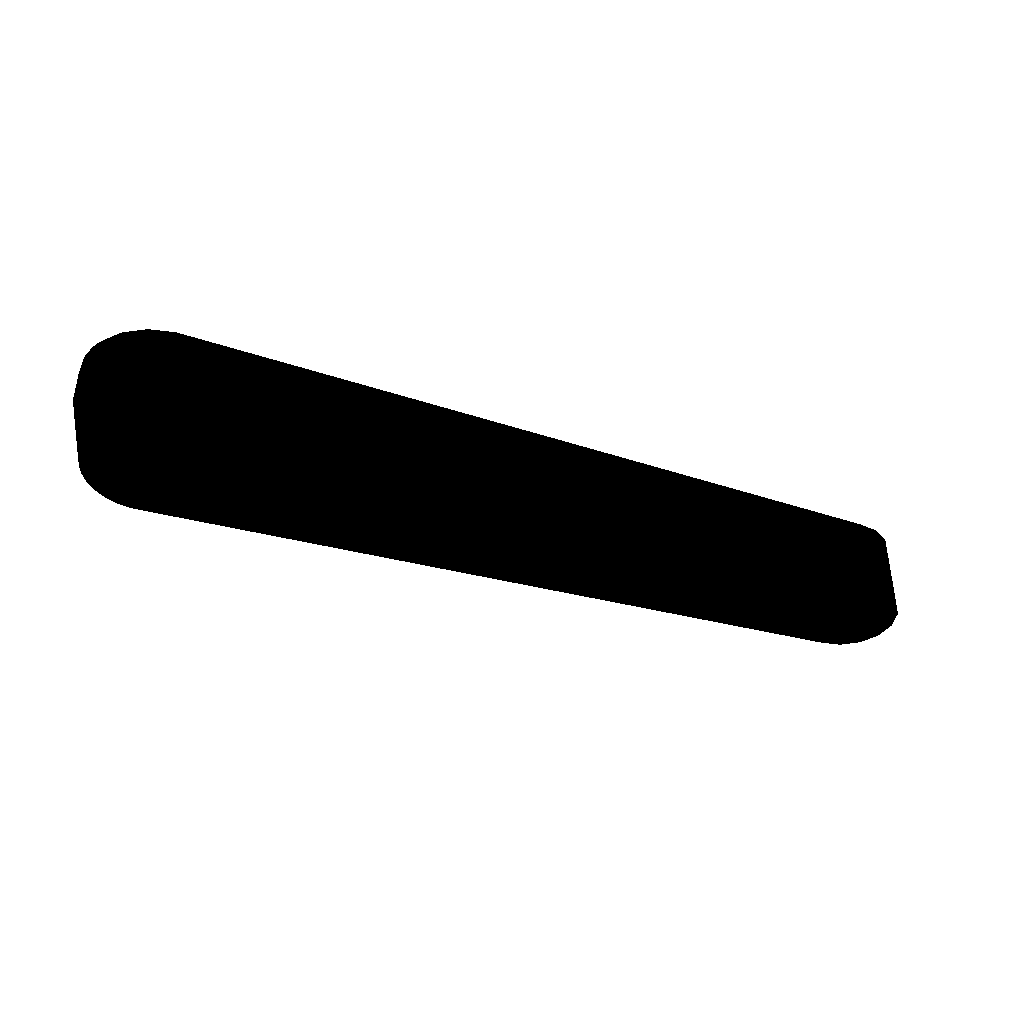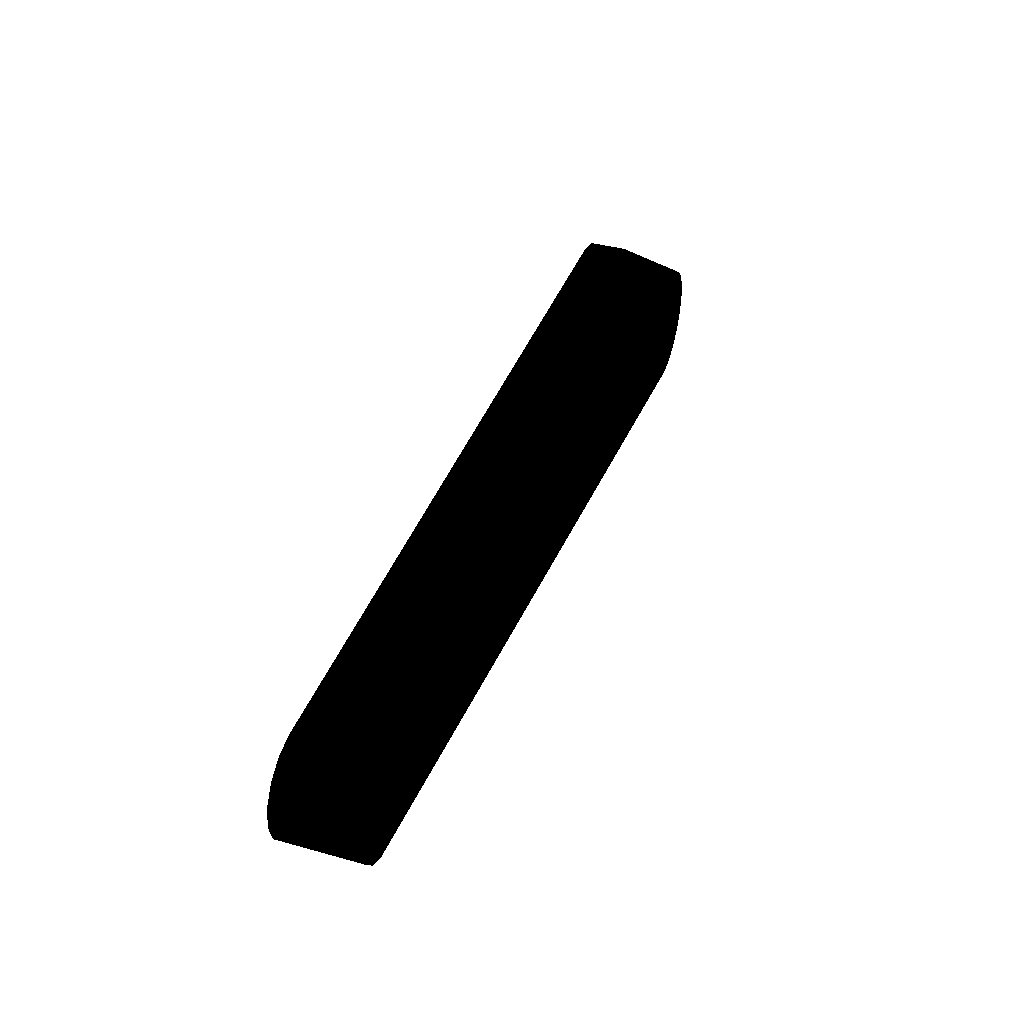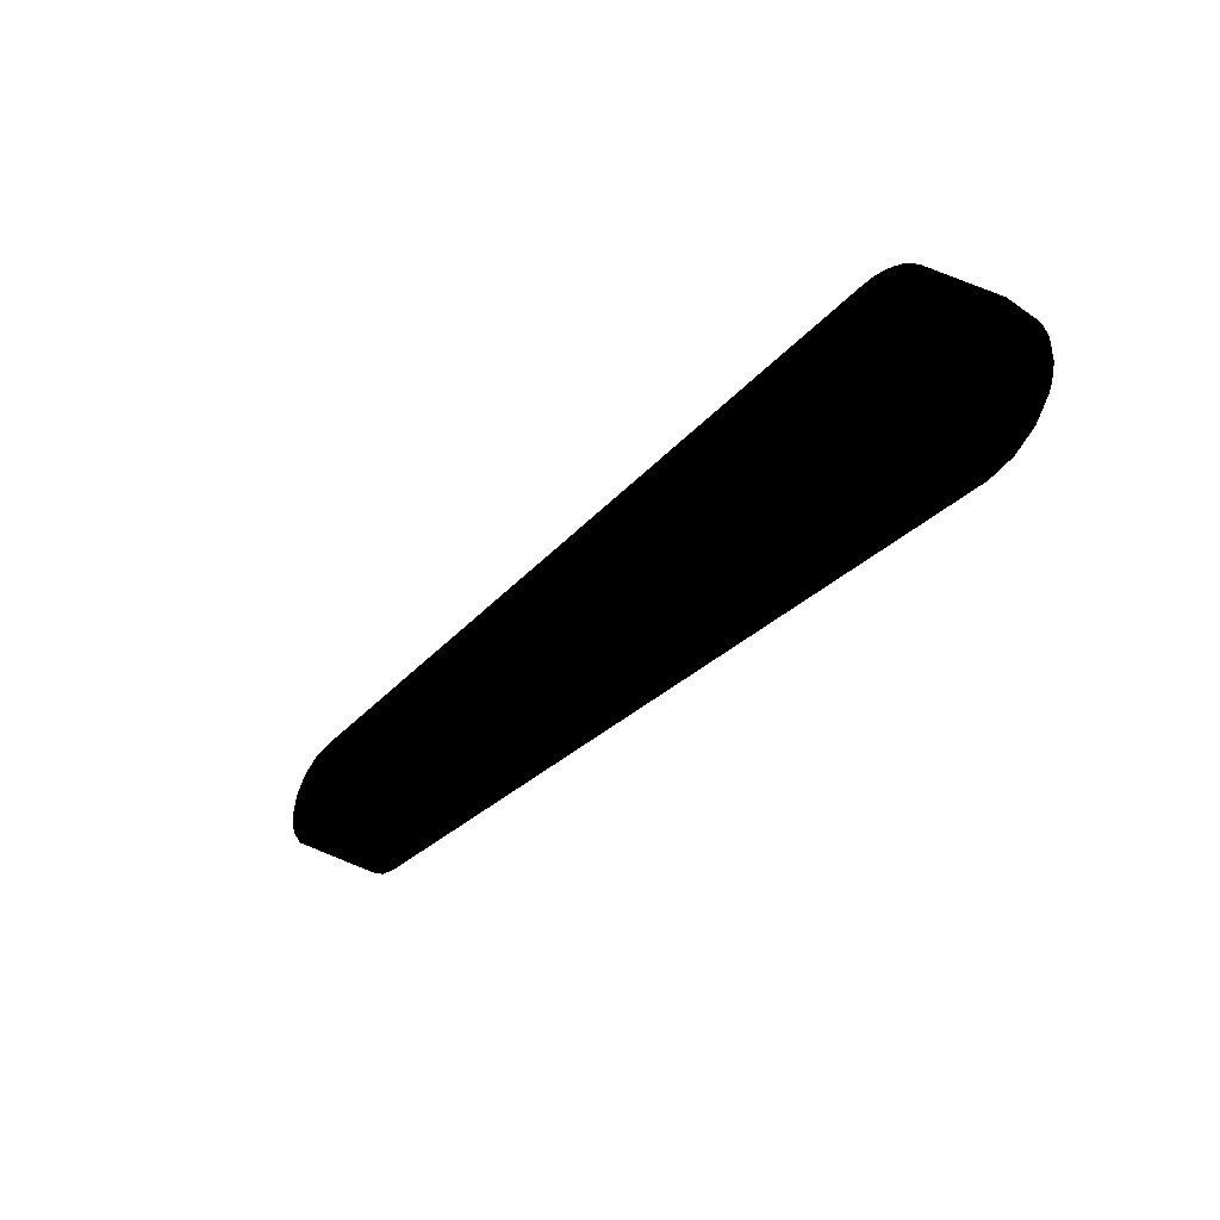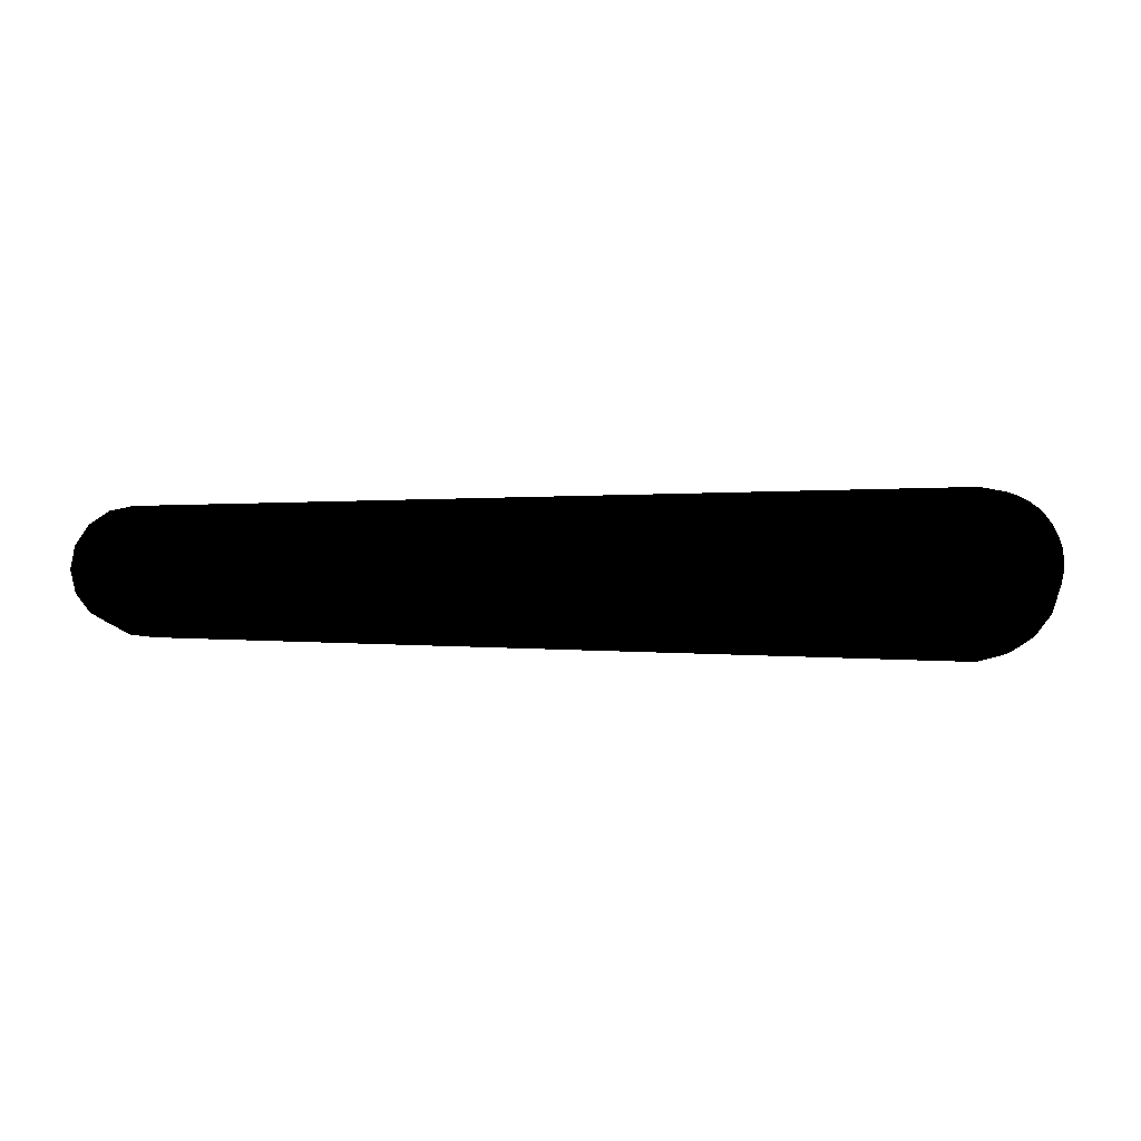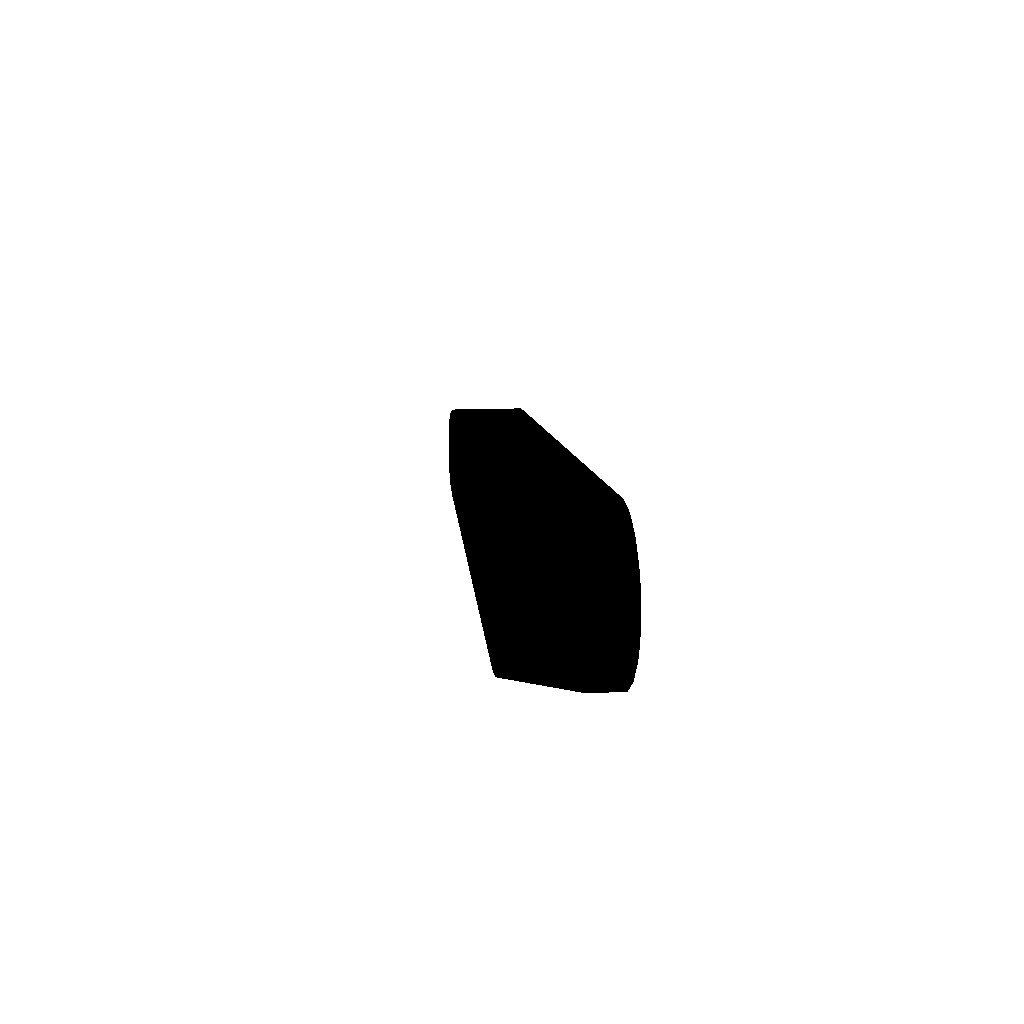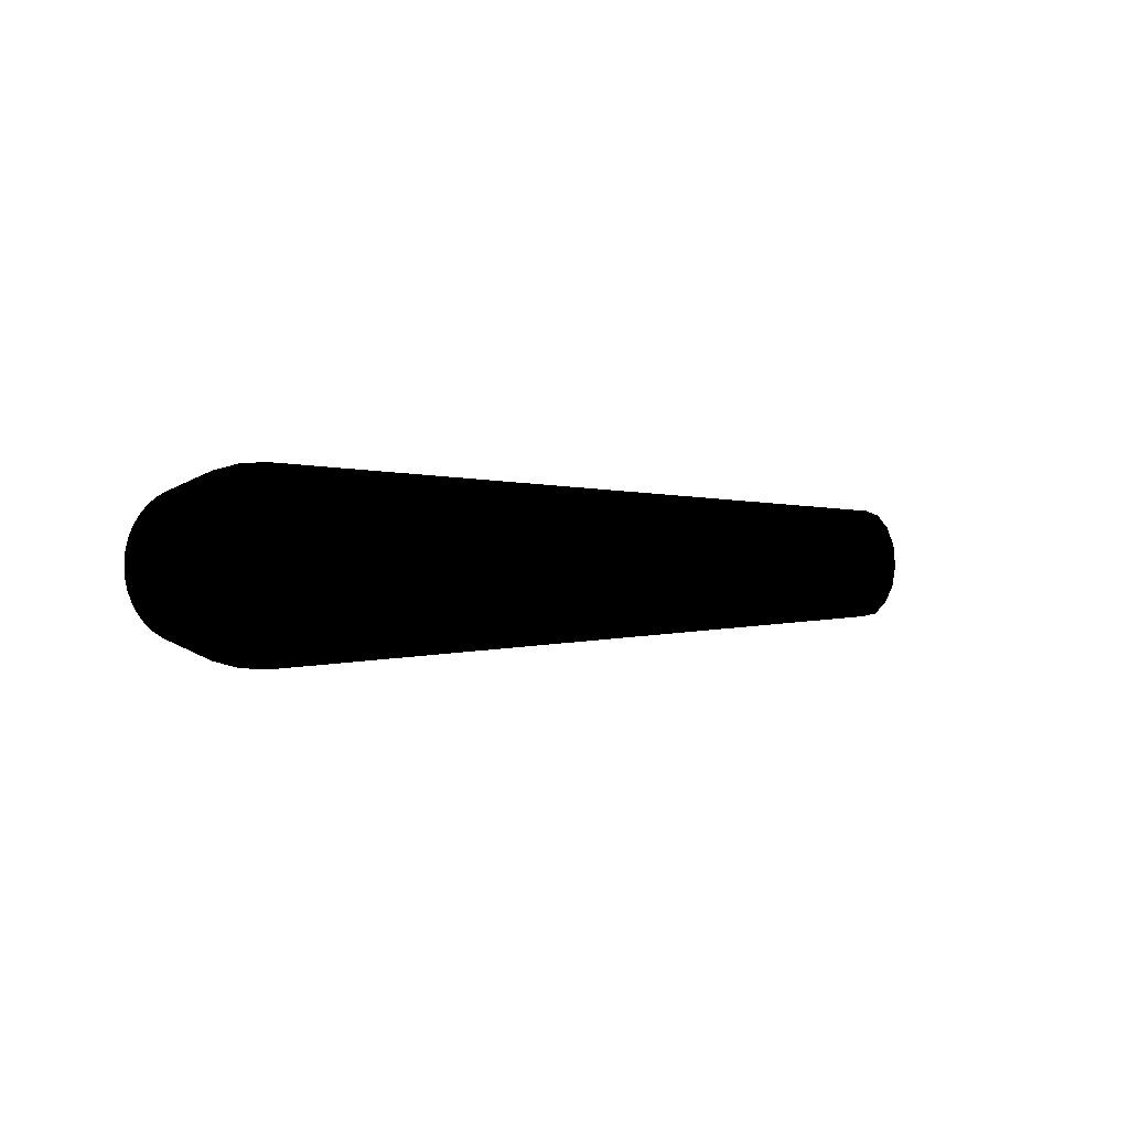
<metadata>
{"format":"obj","ext":"obj","renderer":"f3d","projection":"perspective","resolution":1024,"background":"white","views":[{"elev":-39.3,"azim":-22.8,"up":"+Z"},{"elev":40.6,"azim":108.7,"up":"+Y"},{"elev":-37.5,"azim":-130.9,"up":"+Y"},{"elev":-8.0,"azim":179.2,"up":"+Y"},{"elev":10.6,"azim":-97.7,"up":"+Y"},{"elev":0.2,"azim":-47.1,"up":"+Y"}]}
</metadata>
<code>
v -0.01849 -0.003101 -0.004
v 0.193 -0.000666 -0.01
v 0.1801 0.013 0.01
v -0.000826 0.01498 -0.0205
v 0.1788 -0.01294 0.01
v 0.000826 -0.01498 -0.0205
v 0.1801 0.013 -0.01
v -0.001416 0.0187 0.004
v 0.193 -0.000666 0.01
v 0.01486 0.00206 -0.0205
v -0.01486 -0.00206 -0.0205
v -0.001416 -0.0187 0.004
v 0.1788 -0.01294 -0.01
v -0.01264 0.01384 -0.004
v 0.1633 0.01226 0.01
v -0.001416 0.0187 -0.004
v 0.1895 0.008913 -0.01
v 0.01158 -0.009536 -0.0205
v -0.01264 -0.01384 -0.004
v -0.01849 -0.003101 0.004
v 0.1885 -0.009835 -0.01
v -0.001416 -0.0187 -0.004
v -0.01849 0.003101 -0.004
v -0.01158 0.009536 -0.0205
v -0.007437 0.01721 -0.004
v 0.1852 0.01191 -0.01
v 0.1895 0.008913 0.01
v 0.1922 0.004483 -0.01
v 0.008547 0.01233 -0.0205
v 0.01405 -0.00526 -0.0205
v -0.008547 -0.01233 -0.0205
v -0.01647 -0.008963 -0.004
v -0.01264 0.01384 0.004
v -0.01264 -0.01384 0.004
v 0.1885 -0.009835 0.01
v 0.184 -0.01238 -0.01
v -0.007437 -0.01721 -0.004
v -0.01499 0.000413 -0.0205
v -0.01647 0.008963 -0.004
v -0.00328 0.01464 -0.0205
v -0.007855 0.01278 -0.0205
v 0.004082 0.01443 -0.0205
v 0.1852 0.01191 0.01
v 0.1922 0.004483 0.01
v 0.01338 0.006773 -0.0205
v 0.01472 -0.002876 -0.0205
v 0.1917 -0.005709 -0.01
v -0.01432 -0.004478 -0.0205
v -0.0175 -0.006743 0.004
v -0.01209 -0.008884 -0.0205
v -0.0175 0.006743 0.004
v -0.007437 0.01721 0.004
v -0.007437 -0.01721 0.004
v 0.007855 -0.01278 -0.0205
v 0.184 -0.01238 0.01
v -0.004082 -0.01443 -0.0205
v -0.01405 0.00526 -0.0205
v -0.009851 0.01131 -0.0205
v -0.005645 0.0139 -0.0205
v 0.00165 0.01491 -0.0205
v 0.006402 0.01357 -0.0205
v 0.01432 0.004478 -0.0205
v 0.01209 0.008884 -0.0205
v 0.01499 -0.000413 -0.0205
v 0.01299 -0.0075 -0.0205
v 0.1917 -0.005709 0.01
v -0.01821 -0.004455 -0.0025
v -0.01647 -0.008963 0.004
v 0.1633 -0.004375 0.01
v -0.01046 -0.01075 -0.0205
v -0.01338 -0.006773 -0.0205
v -0.01849 0.003101 0.004
v -0.01647 0.008963 0.004
v 0.00328 -0.01464 -0.0205
v 0.009851 -0.01131 -0.0205
v -0.006402 -0.01357 -0.0205
v -0.00165 -0.01491 -0.0205
v -0.01472 0.002876 -0.0205
v -0.01299 0.0075 -0.0205
v 0.01046 0.01075 -0.0205
v -0.01821 -0.004455 0.0025
v 0.1738 -0.01142 0.01
v 0.005645 -0.0139 -0.0205
f 15 3 8
f 16 7 4
f 16 8 3
f 16 3 7
f 22 6 13
f 22 13 5
f 22 5 12
f 28 2 10
f 29 26 17
f 34 32 19
f 36 13 6
f 37 19 31
f 38 11 1
f 38 1 23
f 39 14 24
f 40 25 16
f 40 16 4
f 41 14 25
f 42 7 26
f 43 27 17
f 43 17 26
f 43 26 7
f 43 7 3
f 44 28 17
f 44 17 27
f 44 9 2
f 44 2 28
f 47 21 18
f 47 30 46
f 47 46 2
f 48 32 1
f 48 1 11
f 50 19 32
f 51 39 23
f 52 33 15
f 52 15 8
f 52 8 16
f 52 16 25
f 52 25 14
f 52 14 33
f 53 12 5
f 53 22 12
f 53 37 22
f 53 34 19
f 53 19 37
f 54 21 36
f 55 36 21
f 55 21 35
f 55 5 13
f 55 13 36
f 56 22 37
f 57 23 39
f 58 24 14
f 58 14 41
f 59 41 25
f 59 25 40
f 60 4 7
f 60 7 42
f 61 42 26
f 61 26 29
f 62 45 28
f 62 28 10
f 63 28 45
f 63 17 28
f 64 10 2
f 64 2 46
f 65 47 18
f 65 30 47
f 66 47 2
f 66 2 9
f 66 35 21
f 66 21 47
f 67 1 32
f 67 32 49
f 68 49 32
f 68 32 34
f 69 15 20
f 69 20 49
f 69 49 68
f 69 68 34
f 70 31 19
f 70 19 50
f 71 50 32
f 71 32 48
f 72 20 15
f 72 15 51
f 72 51 23
f 72 23 1
f 72 1 20
f 73 51 15
f 73 15 33
f 73 39 51
f 73 33 14
f 73 14 39
f 74 36 6
f 75 18 21
f 75 21 54
f 76 56 37
f 76 37 31
f 77 6 22
f 77 22 56
f 78 38 23
f 78 23 57
f 79 57 39
f 79 39 24
f 80 29 17
f 80 17 63
f 81 67 49
f 81 49 20
f 81 20 1
f 81 1 67
f 82 53 5
f 82 69 34
f 82 34 53
f 82 5 55
f 82 55 35
f 82 35 66
f 82 66 9
f 82 9 44
f 82 44 27
f 82 27 43
f 82 43 3
f 82 3 15
f 82 15 69
f 83 54 36
f 83 36 74
f 83 74 6
f 83 75 54
f 83 18 75
f 83 6 77
f 83 65 18
f 83 77 56
f 83 30 65
f 83 56 76
f 83 46 30
f 83 76 31
f 83 64 46
f 83 31 70
f 83 10 64
f 83 70 50
f 83 62 10
f 83 50 71
f 83 45 62
f 83 71 48
f 83 80 63
f 83 63 45
f 83 48 11
f 83 11 38
f 83 38 78
f 83 78 57
f 83 57 79
f 83 79 24
f 83 24 58
f 83 58 41
f 83 41 59
f 83 59 40
f 83 40 4
f 83 4 60
f 83 60 42
f 83 42 61
f 83 61 29
f 83 29 80

</code>
